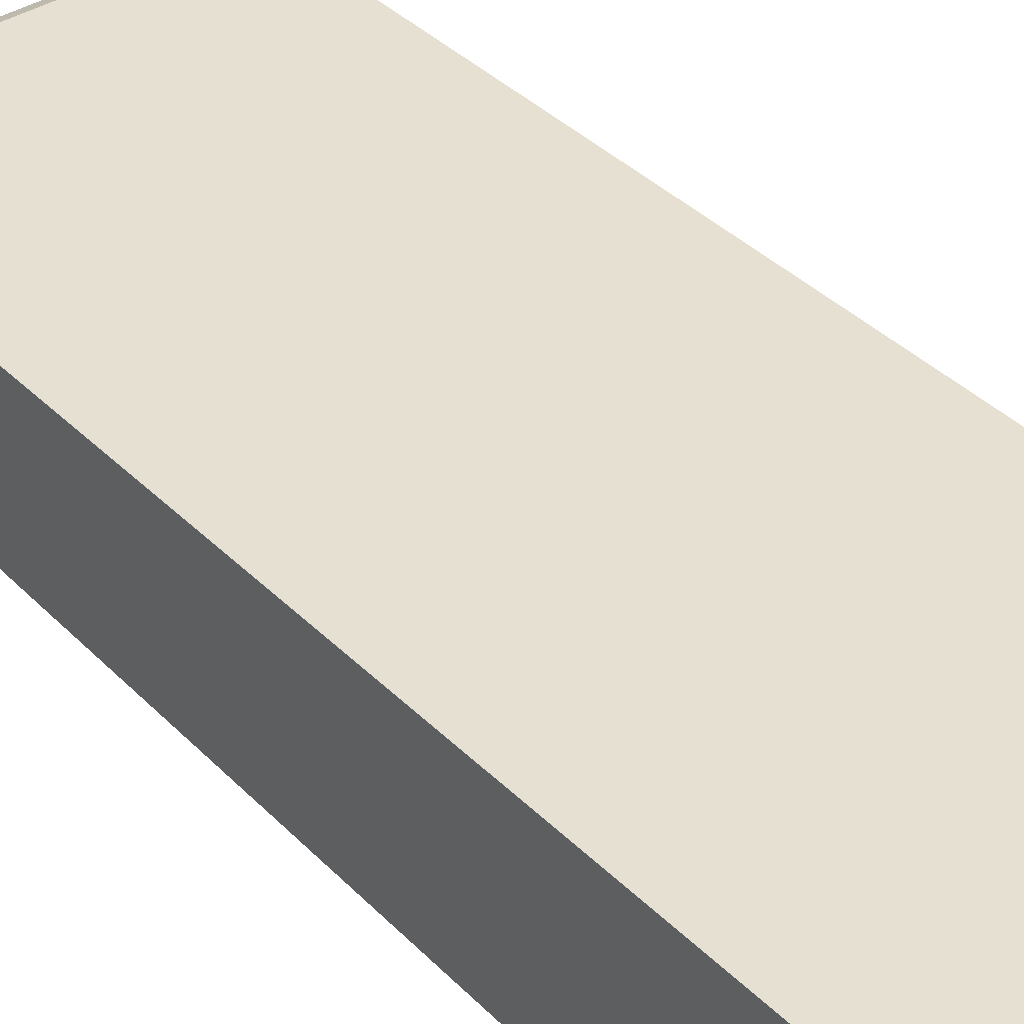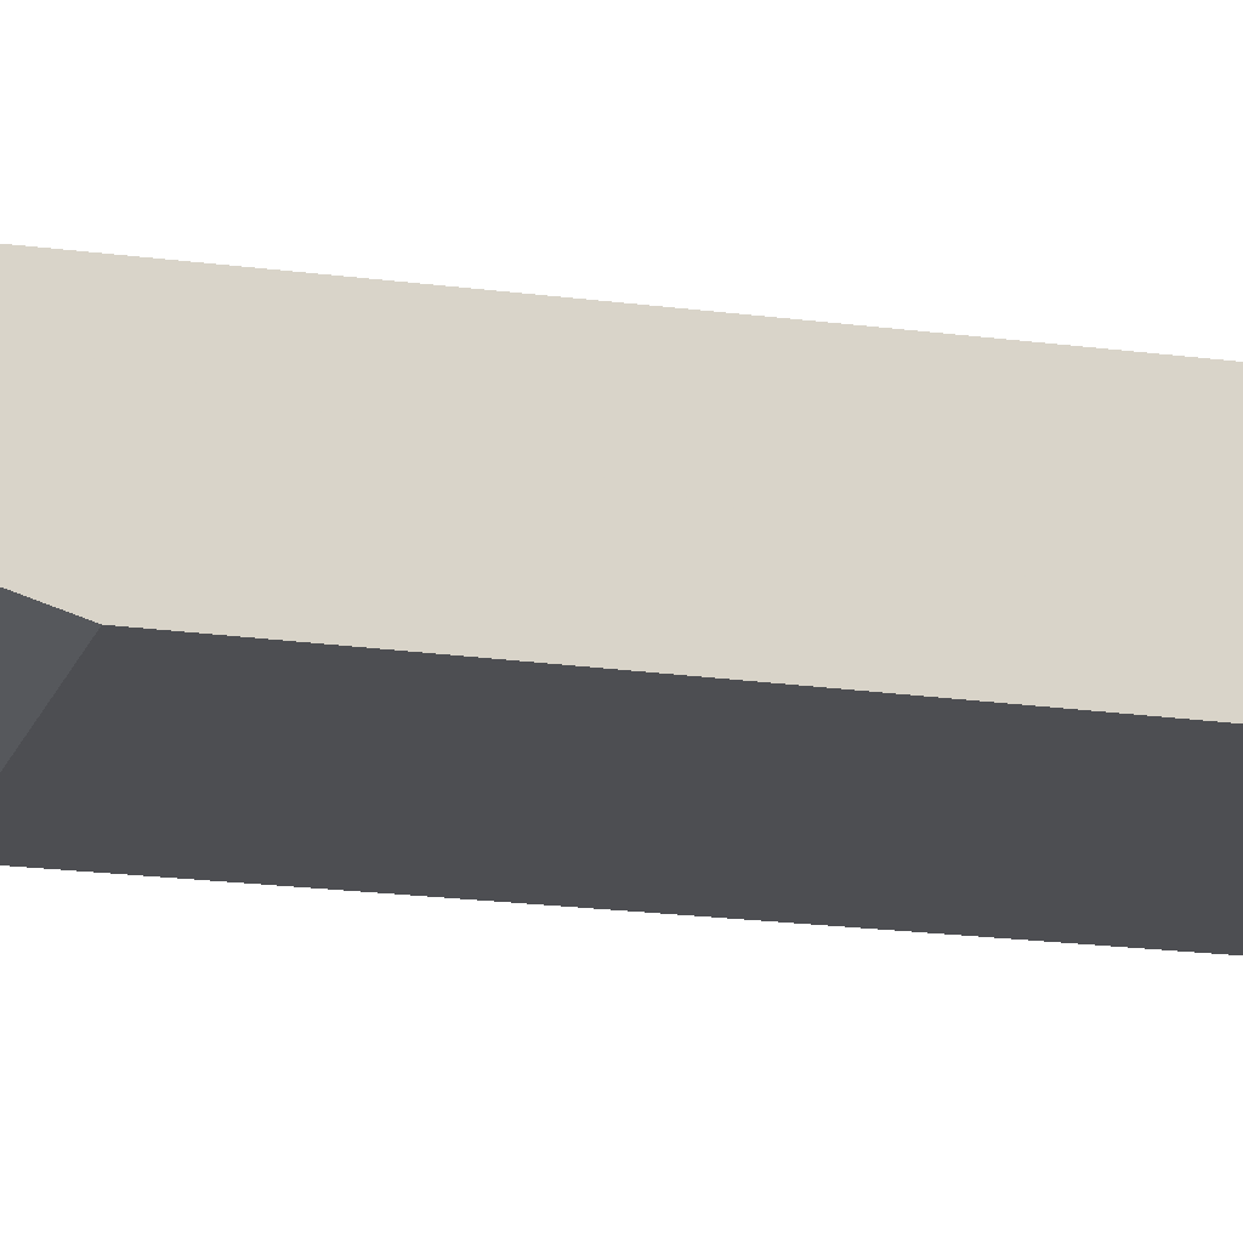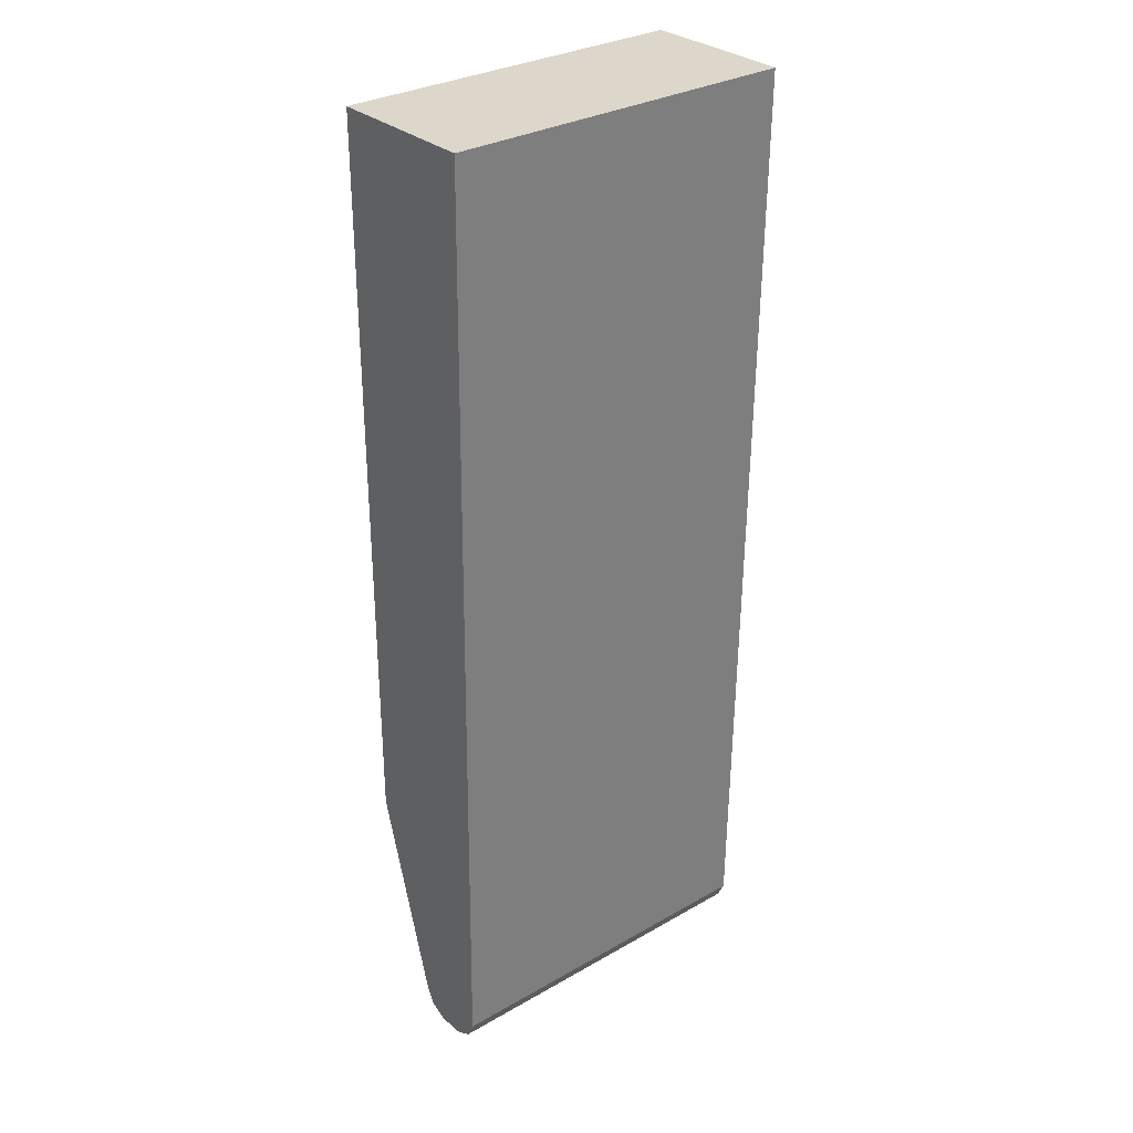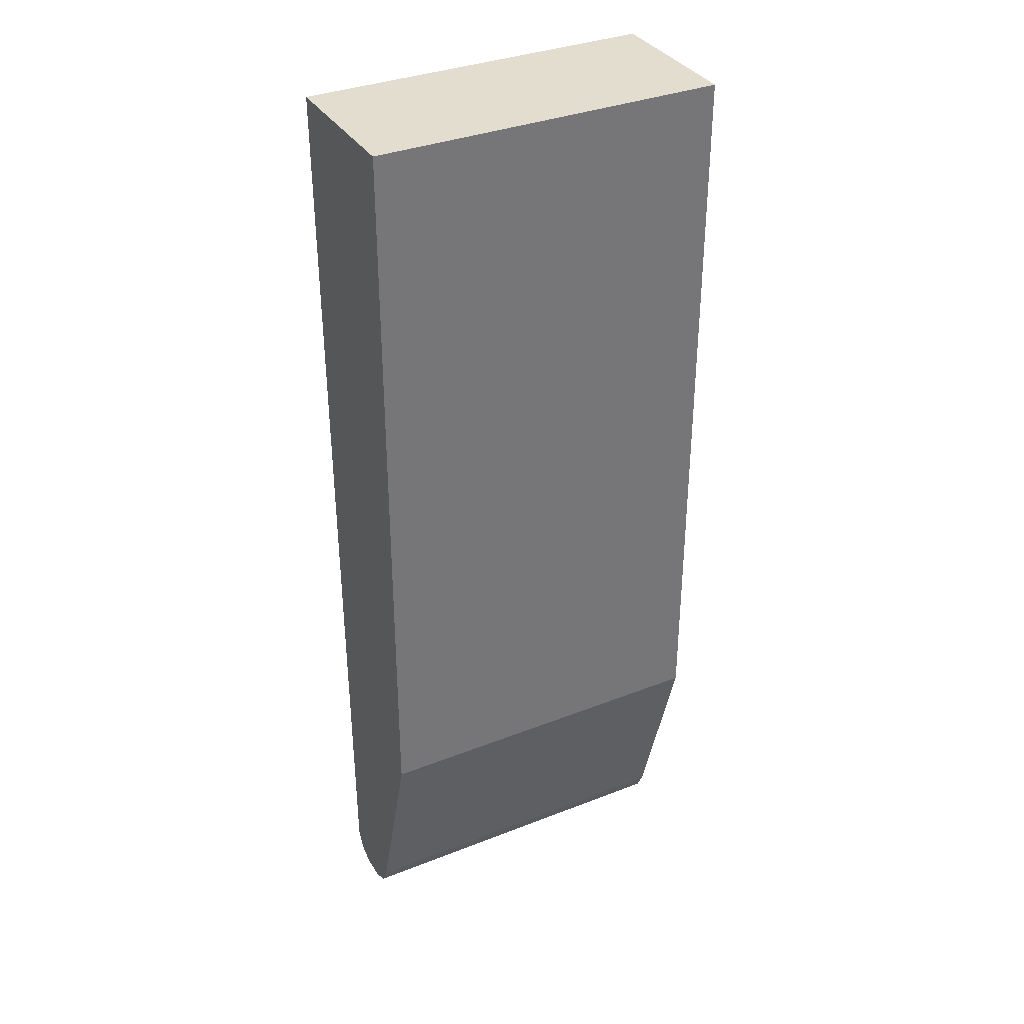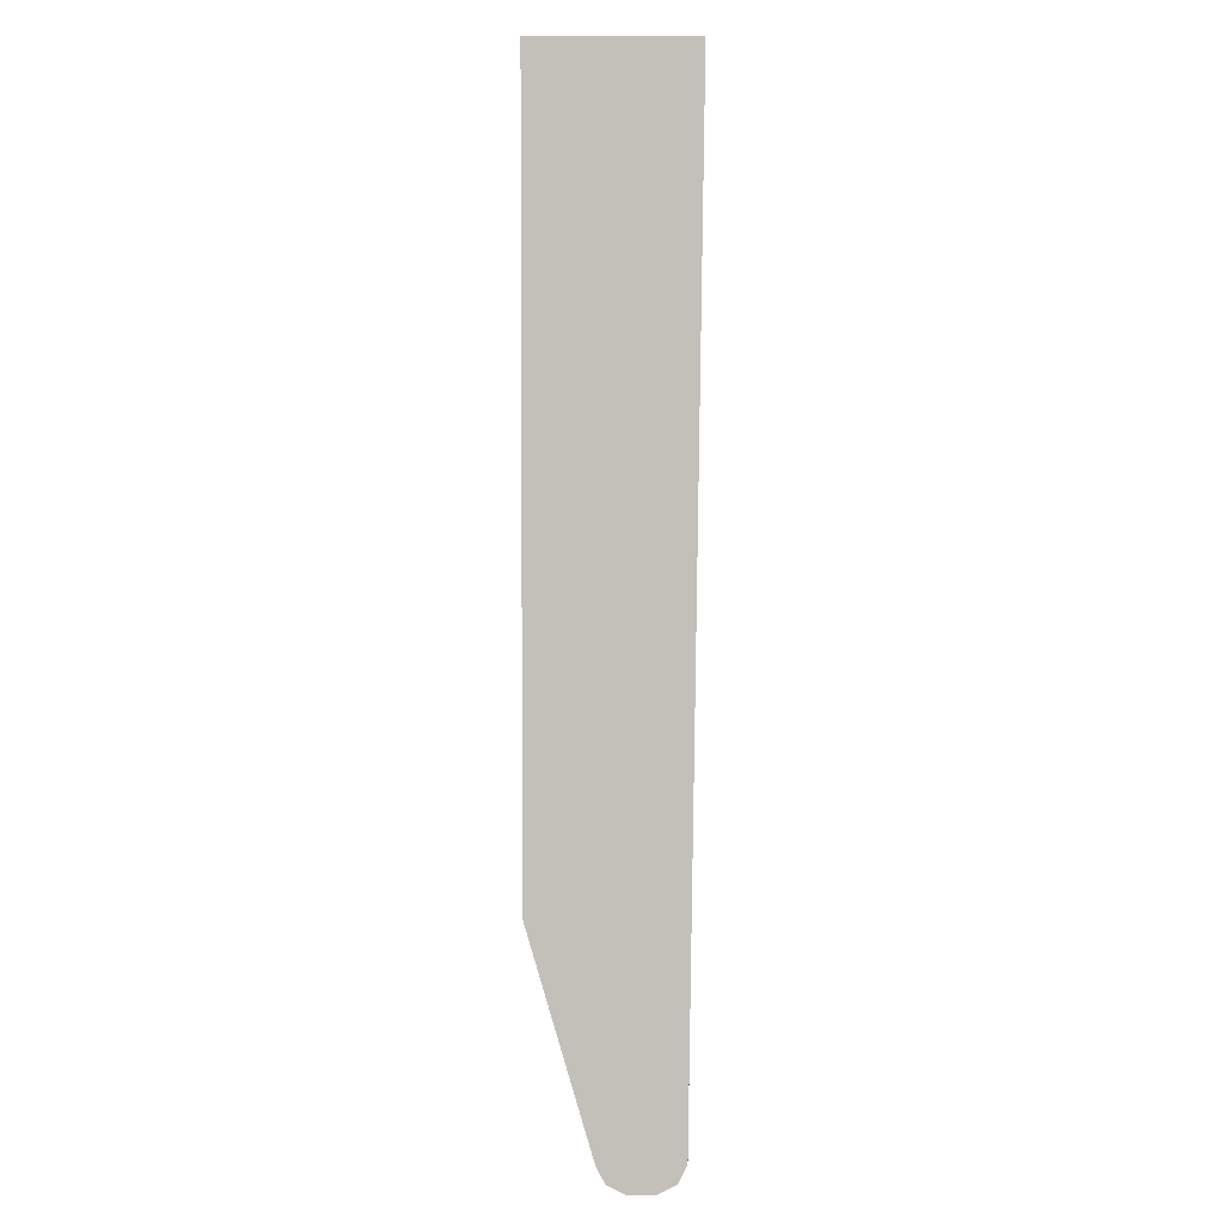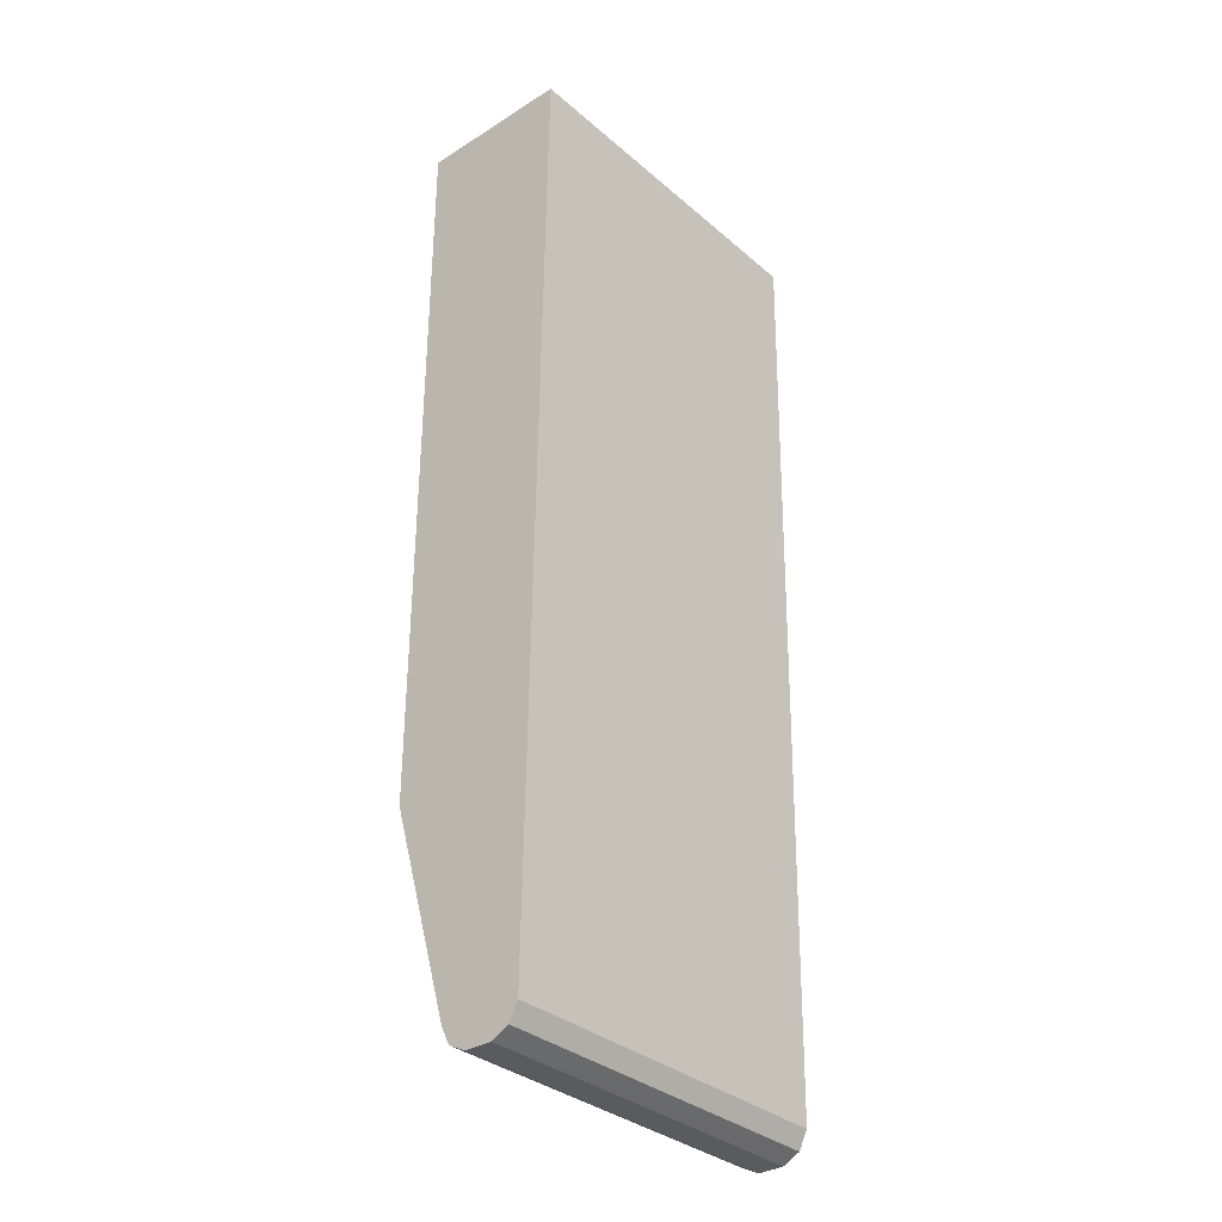
<metadata>
{"format":"obj","ext":"obj","renderer":"f3d","projection":"perspective","resolution":1024,"background":"white","views":[{"elev":38.6,"azim":-38.6,"up":"+Y"},{"elev":-17.2,"azim":-106.9,"up":"+Y"},{"elev":30.8,"azim":140.6,"up":"+Z"},{"elev":34.9,"azim":-27.7,"up":"+Z"},{"elev":3.1,"azim":89.7,"up":"+Z"},{"elev":-33.5,"azim":130.8,"up":"+Z"}]}
</metadata>
<code>
v -0.0957 0.0121 0.0534
v 0.1466 0.0121 0.0534
v -0.0957 0.116 0.0534
v -0.0957 0.0121 -0.4464
v 0.1466 0.116 0.0534
v 0.1466 0.0121 -0.4464
v -0.0957 0.1071 -0.5892
v -0.0957 0.05357 -0.5892
v 0.1466 0.1071 -0.5892
v 0.1466 0.05357 -0.5892
v -0.0957 0.1014 -0.6006
v -0.0957 0.05738 -0.5968
v 0.1466 0.1012 -0.6011
v 0.1466 0.05483 -0.5917
v -0.0957 0.1012 -0.6011
v -0.0957 0.05953 -0.6011
v 0.1466 0.05953 -0.6011
v 0.1466 0.08927 -0.6071
v -0.0957 0.1007 -0.6013
v -0.0957 0.07142 -0.6071
v 0.1466 0.06203 -0.6024
v 0.1466 0.07142 -0.6071
v -0.0957 0.08927 -0.6071
f 3 9 7
f 11 13 15
f 4 8 10
f 4 10 6
f 7 9 11
f 8 12 10
f 9 13 11
f 10 12 14
f 12 16 17
f 18 22 20
f 13 18 19
f 13 19 15
f 16 20 21
f 16 21 17
f 18 20 23
f 18 23 19
f 20 22 21
f 3 5 9
f 12 17 14
f 2 13 9
f 2 9 5
f 2 22 18
f 2 18 13
f 1 2 5
f 1 5 3
f 1 3 7
f 1 7 11
f 1 15 19
f 1 19 23
f 1 23 20
f 1 20 16
f 1 16 12
f 1 11 15
f 1 8 4
f 1 4 6
f 1 6 2
f 2 6 10
f 2 10 14
f 2 14 17
f 2 17 21
f 2 21 22
f 1 12 8

</code>
